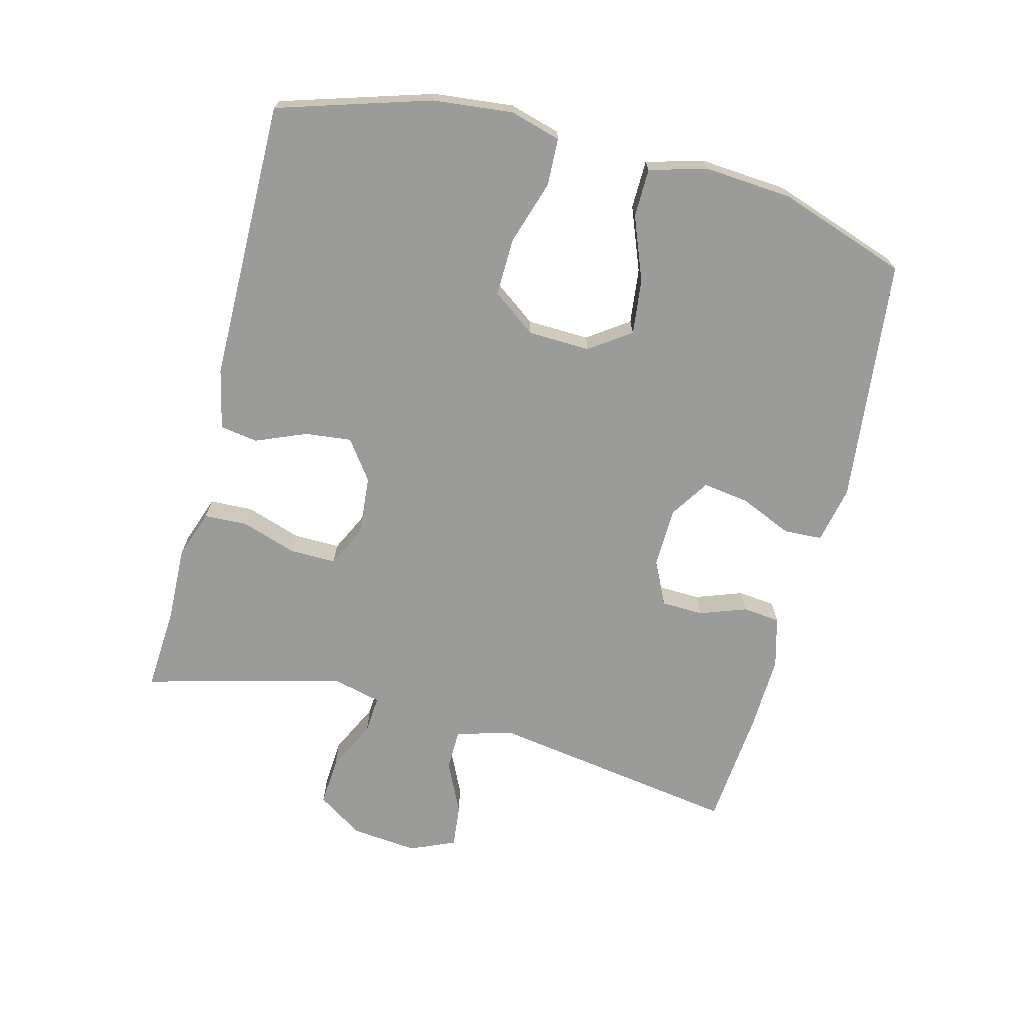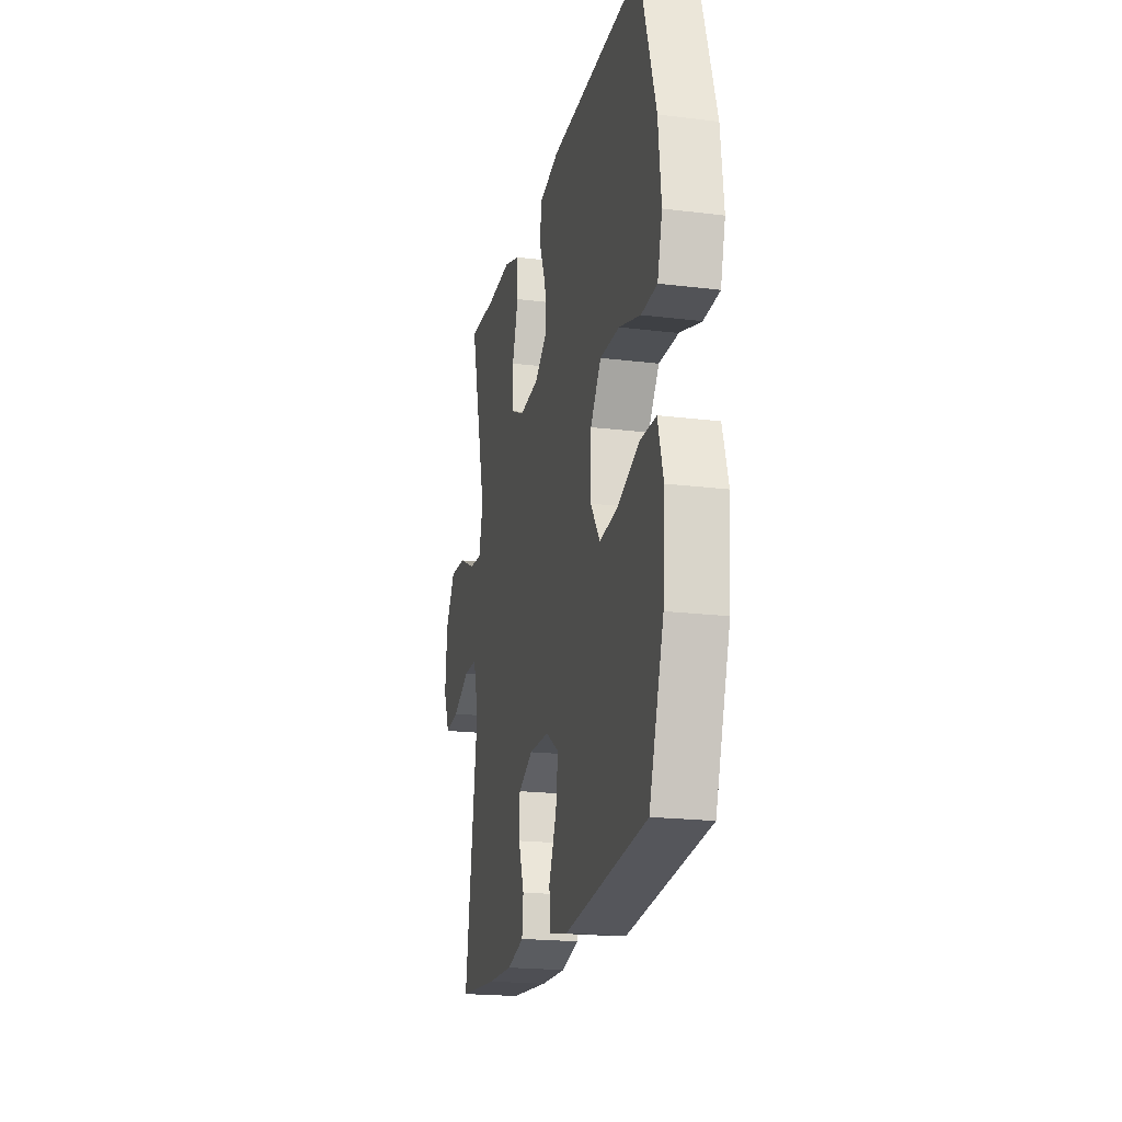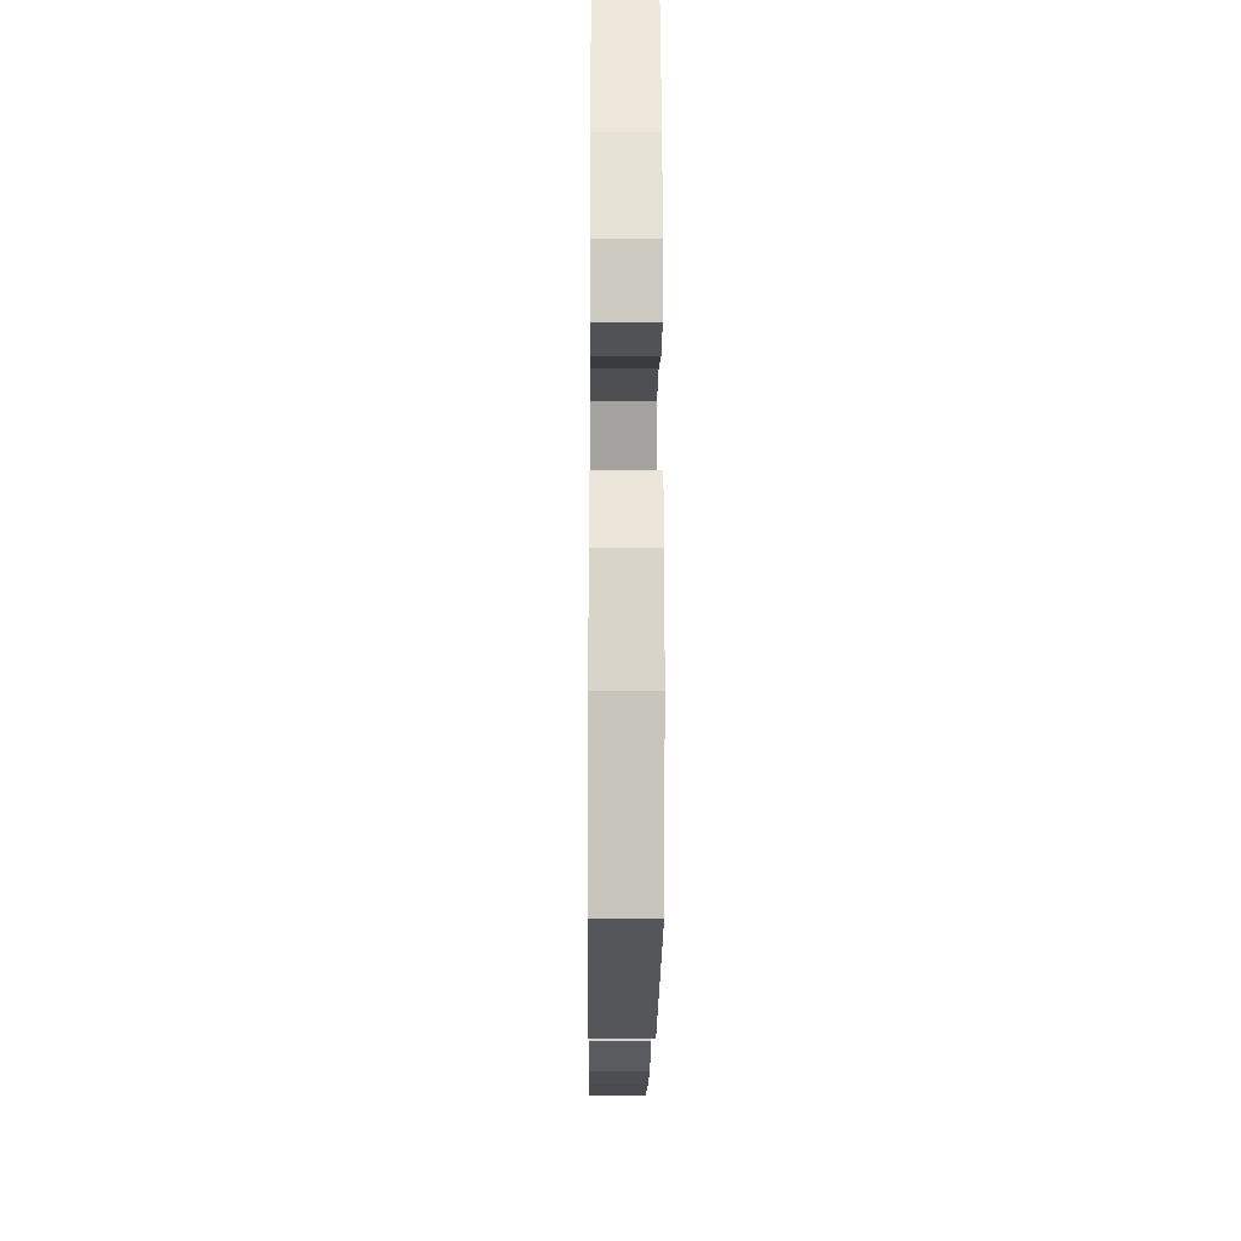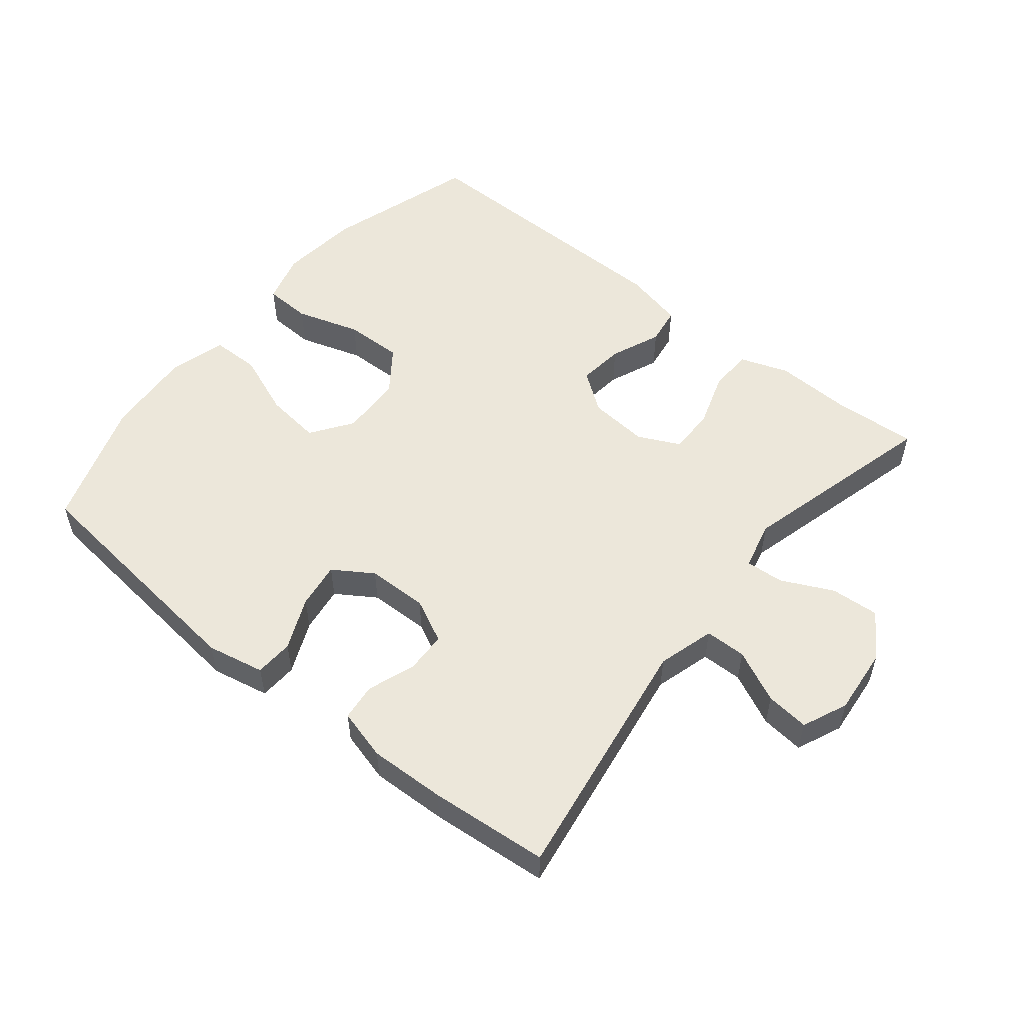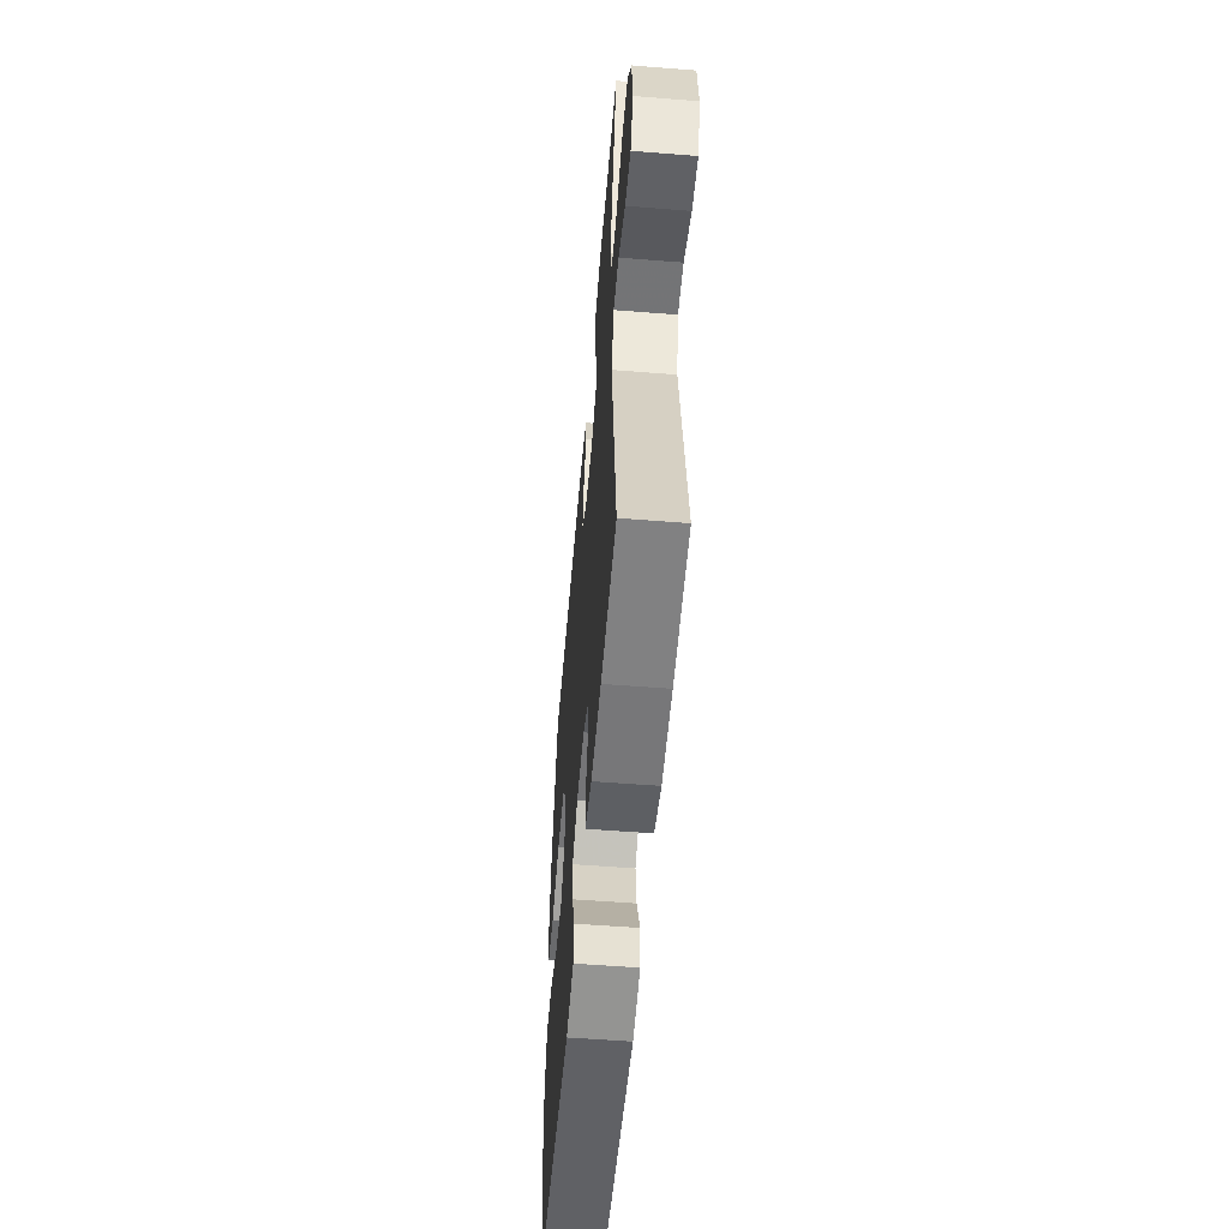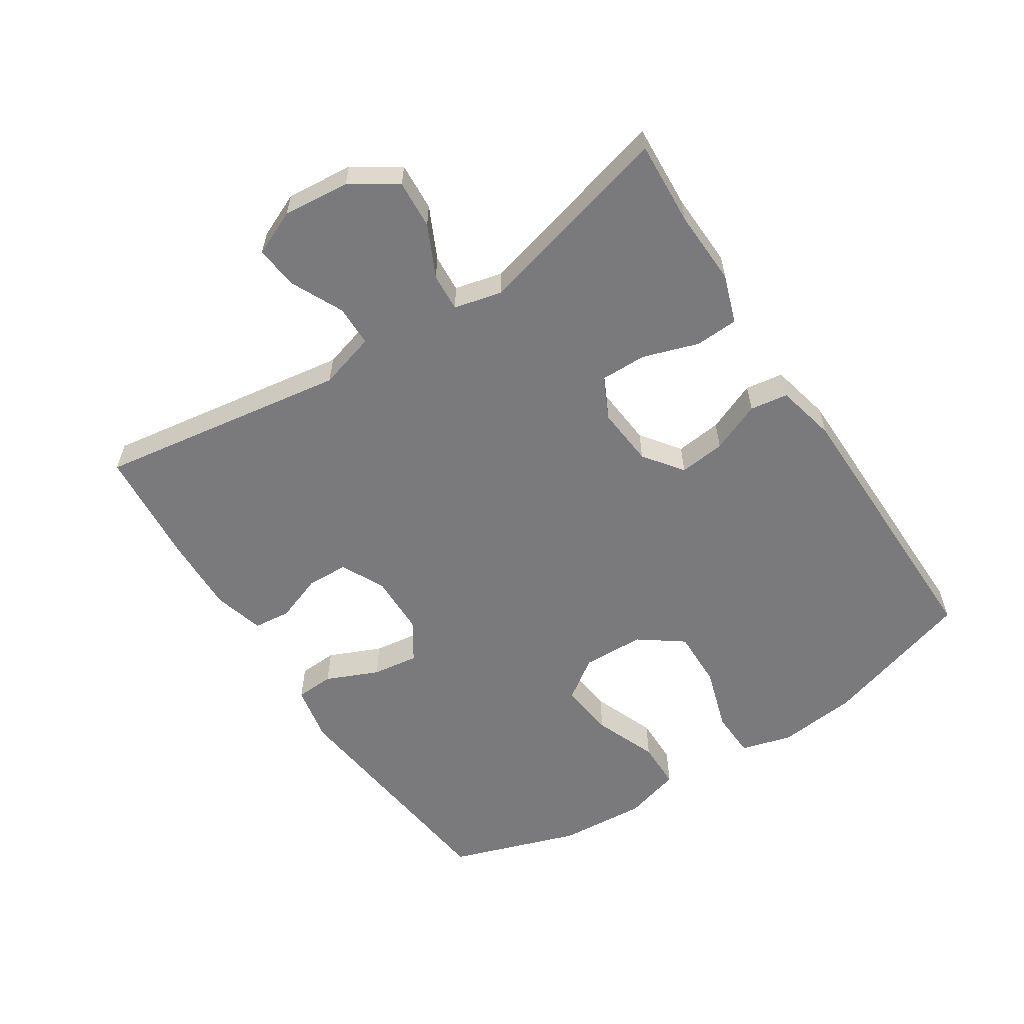
<metadata>
{"format":"obj","ext":"obj","renderer":"f3d","projection":"perspective","resolution":1024,"background":"white","views":[{"elev":-69.6,"azim":75.5,"up":"+Y"},{"elev":-20.2,"azim":77.3,"up":"+Z"},{"elev":-18.9,"azim":89.5,"up":"+Z"},{"elev":53.7,"azim":-141.0,"up":"+Y"},{"elev":-55.3,"azim":-94.8,"up":"+Z"},{"elev":-58.2,"azim":-56.9,"up":"+Y"}]}
</metadata>
<code>
v -0.5 0.07 0.5
v -0.37 0.07 0.492
v -0.255 0.07 0.496
v -0.181 0.07 0.47
v -0.178 0.07 0.404
v -0.206 0.07 0.319
v -0.207 0.07 0.248
v -0.143 0.07 0.217
v -0.052 0.07 0.225
v 0.008 0.07 0.269
v 0 0.07 0.34
v -0.032 0.07 0.417
v -0.023 0.07 0.475
v 0.069 0.07 0.496
v 0.5 0.07 0.5
v 0.572 0.07 0.267
v 0.585 0.07 0.145
v 0.563 0.07 0.067
v 0.491 0.07 0.064
v 0.393 0.07 0.095
v 0.304 0.07 0.097
v 0.255 0.07 0.03
v 0.252 0.07 -0.065
v 0.296 0.07 -0.128
v 0.381 0.07 -0.118
v 0.478 0.07 -0.08
v 0.552 0.07 -0.081
v 0.577 0.07 -0.168
v 0.567 0.07 -0.303
v 0.5 0.07 -0.5
v 0.124 0.07 -0.542
v 0.036 0.07 -0.524
v 0.033 0.07 -0.465
v 0.068 0.07 -0.385
v 0.078 0.07 -0.314
v 0.018 0.07 -0.275
v -0.075 0.07 -0.273
v -0.142 0.07 -0.306
v -0.144 0.07 -0.37
v -0.118 0.07 -0.442
v -0.124 0.07 -0.499
v -0.202 0.07 -0.52
v -0.319 0.07 -0.516
v -0.5 0.07 -0.5
v -0.441 0.07 -0.117
v -0.466 0.07 -0.03
v -0.529 0.07 -0.029
v -0.609 0.07 -0.067
v -0.675 0.07 -0.074
v -0.705 0.07 -0.005
v -0.695 0.07 0.097
v -0.649 0.07 0.167
v -0.575 0.07 0.162
v -0.496 0.07 0.124
v -0.438 0.07 0.12
v -0.42 0.07 0.194
v -0.5 0 0.5
v -0.37 0 0.492
v -0.255 0 0.496
v -0.181 0 0.47
v -0.178 0 0.404
v -0.206 0 0.319
v -0.207 0 0.248
v -0.143 0 0.217
v -0.052 0 0.225
v 0.008 0 0.269
v 0 0 0.34
v -0.032 0 0.417
v -0.023 0 0.475
v 0.069 0 0.496
v 0.5 0 0.5
v 0.572 0 0.267
v 0.585 0 0.145
v 0.563 0 0.067
v 0.491 0 0.064
v 0.393 0 0.095
v 0.304 0 0.097
v 0.255 0 0.03
v 0.252 0 -0.065
v 0.296 0 -0.128
v 0.381 0 -0.118
v 0.478 0 -0.08
v 0.552 0 -0.081
v 0.577 0 -0.168
v 0.567 0 -0.303
v 0.5 0 -0.5
v 0.124 0 -0.542
v 0.036 0 -0.524
v 0.033 0 -0.465
v 0.068 0 -0.385
v 0.078 0 -0.314
v 0.018 0 -0.275
v -0.075 0 -0.273
v -0.142 0 -0.306
v -0.144 0 -0.37
v -0.118 0 -0.442
v -0.124 0 -0.499
v -0.202 0 -0.52
v -0.319 0 -0.516
v -0.5 0 -0.5
v -0.441 0 -0.117
v -0.466 0 -0.03
v -0.529 0 -0.029
v -0.609 0 -0.067
v -0.675 0 -0.074
v -0.705 0 -0.005
v -0.695 0 0.097
v -0.649 0 0.167
v -0.575 0 0.162
v -0.496 0 0.124
v -0.438 0 0.12
v -0.42 0 0.194
f 51 52 53 54
f 51 54 55
f 50 51 55
f 47 48 49 50
f 46 47 50 55
f 45 46 55 56
f 43 44 45
f 42 43 45 56
f 39 40 41 42
f 38 39 42 56
f 31 32 33 34
f 31 34 35
f 30 31 35
f 29 30 35 36
f 25 26 27 28
f 24 25 28 29
f 17 18 19 20
f 17 20 21
f 16 17 21
f 15 16 21
f 14 15 21 22
f 11 12 13 14
f 10 11 14 22
f 3 4 5 6
f 2 3 6 7
f 1 2 7
f 37 38 56 1
f 24 29 36
f 23 24 36 37
f 9 10 22 23
f 8 9 23 37
f 7 8 37
f 1 7 37
f 110 109 108 107
f 111 110 107
f 111 107 106
f 106 105 104 103
f 111 106 103 102
f 112 111 102 101
f 101 100 99
f 112 101 99 98
f 98 97 96 95
f 112 98 95 94
f 90 89 88 87
f 91 90 87
f 91 87 86
f 92 91 86 85
f 84 83 82 81
f 85 84 81 80
f 76 75 74 73
f 77 76 73
f 77 73 72
f 77 72 71
f 78 77 71 70
f 70 69 68 67
f 78 70 67 66
f 62 61 60 59
f 63 62 59 58
f 63 58 57
f 57 112 94 93
f 92 85 80
f 93 92 80 79
f 79 78 66 65
f 93 79 65 64
f 93 64 63
f 93 63 57
f 1 57 58 2
f 2 58 59 3
f 3 59 60 4
f 4 60 61 5
f 5 61 62 6
f 6 62 63 7
f 7 63 64 8
f 8 64 65 9
f 9 65 66 10
f 10 66 67 11
f 11 67 68 12
f 12 68 69 13
f 13 69 70 14
f 14 70 71 15
f 15 71 72 16
f 16 72 73 17
f 17 73 74 18
f 18 74 75 19
f 19 75 76 20
f 20 76 77 21
f 21 77 78 22
f 22 78 79 23
f 23 79 80 24
f 24 80 81 25
f 25 81 82 26
f 26 82 83 27
f 27 83 84 28
f 28 84 85 29
f 29 85 86 30
f 30 86 87 31
f 31 87 88 32
f 32 88 89 33
f 33 89 90 34
f 34 90 91 35
f 35 91 92 36
f 36 92 93 37
f 37 93 94 38
f 38 94 95 39
f 39 95 96 40
f 40 96 97 41
f 41 97 98 42
f 42 98 99 43
f 43 99 100 44
f 44 100 101 45
f 45 101 102 46
f 46 102 103 47
f 47 103 104 48
f 48 104 105 49
f 49 105 106 50
f 50 106 107 51
f 51 107 108 52
f 52 108 109 53
f 53 109 110 54
f 54 110 111 55
f 55 111 112 56
f 56 112 57 1

</code>
